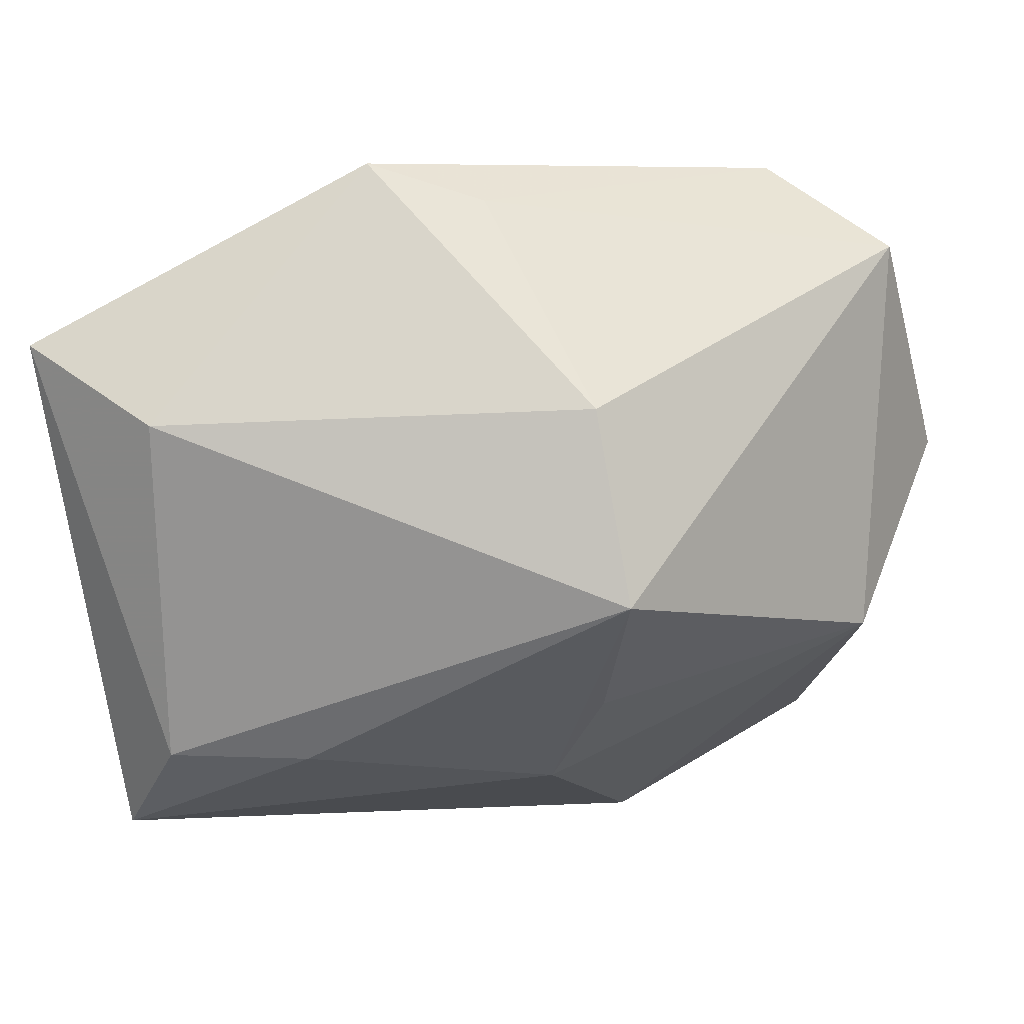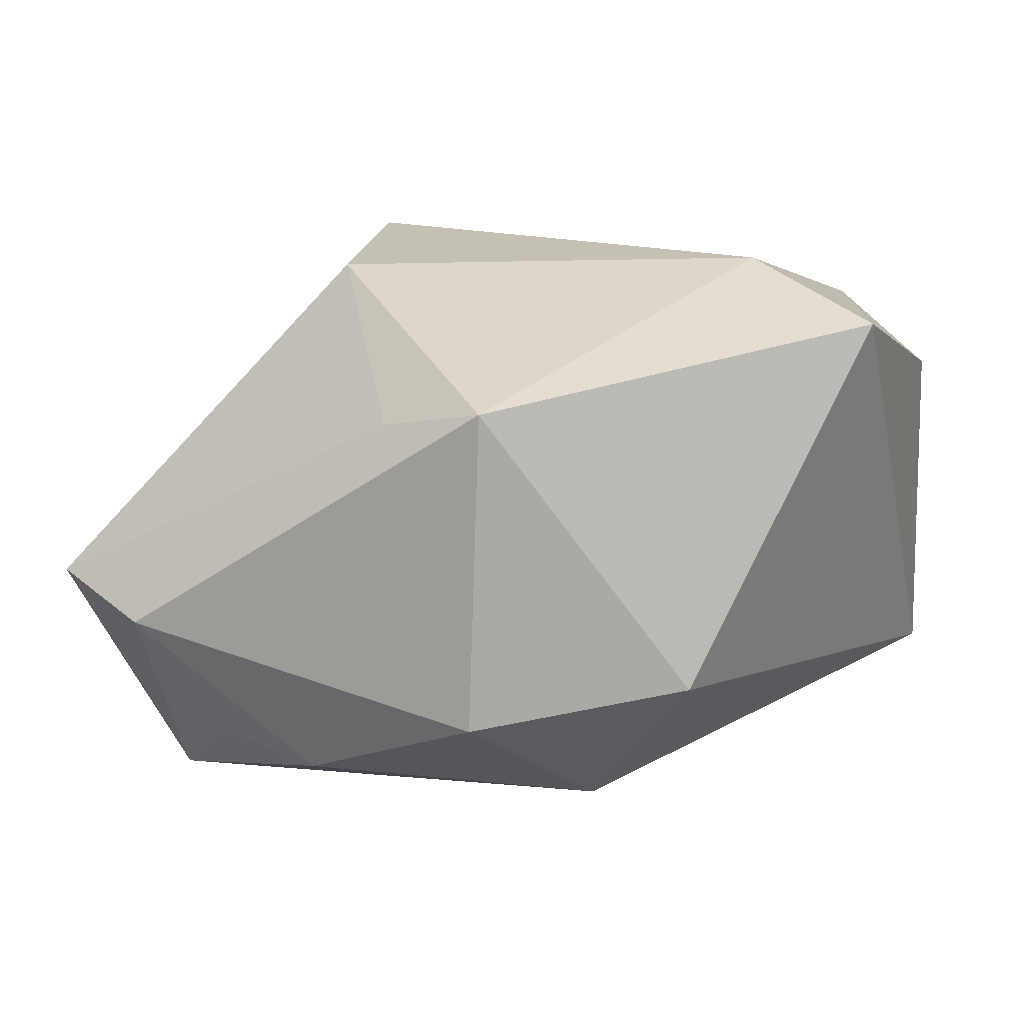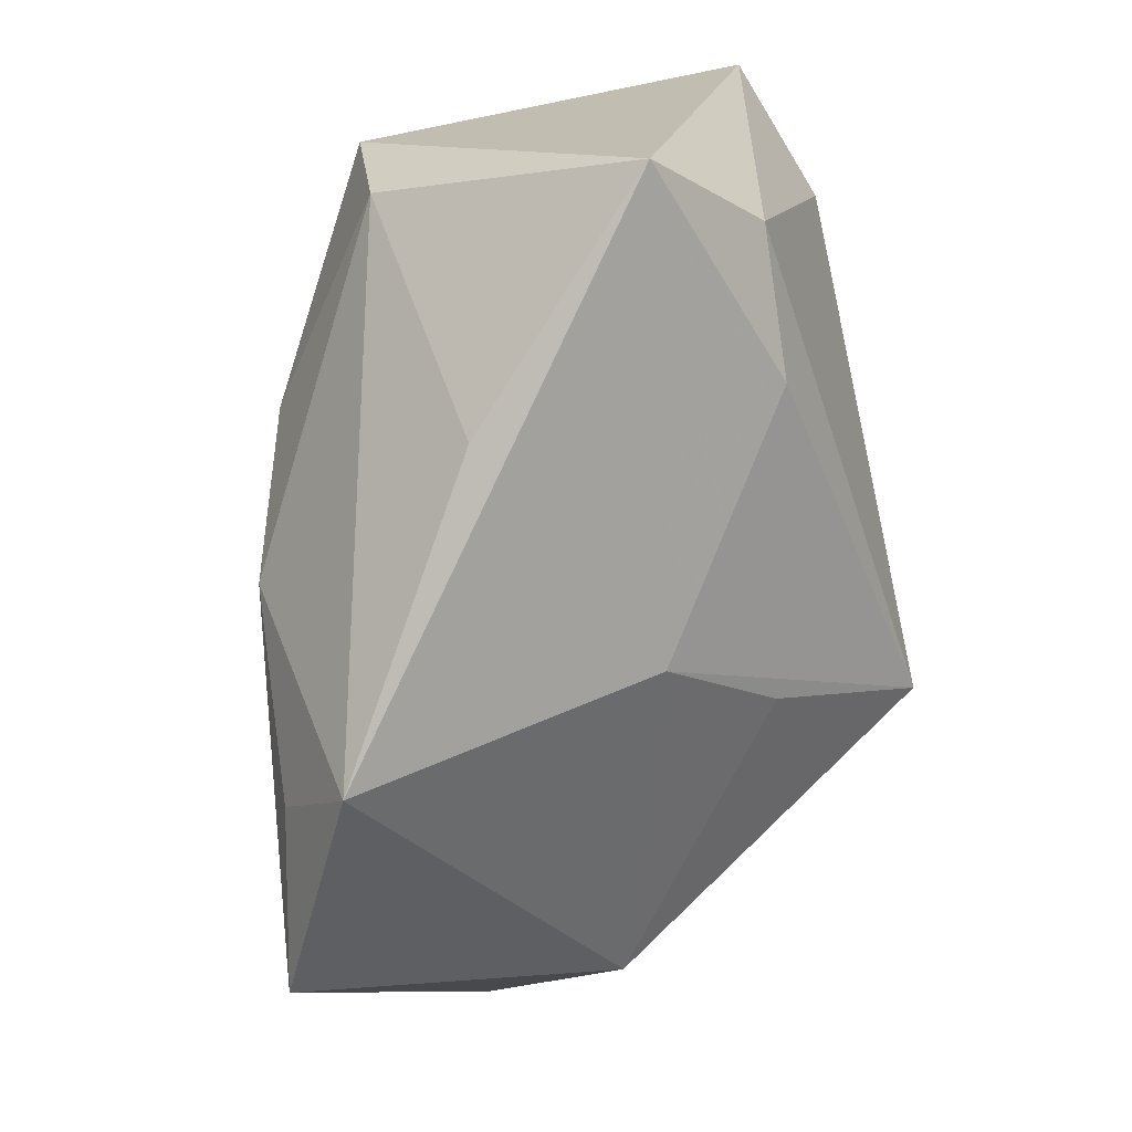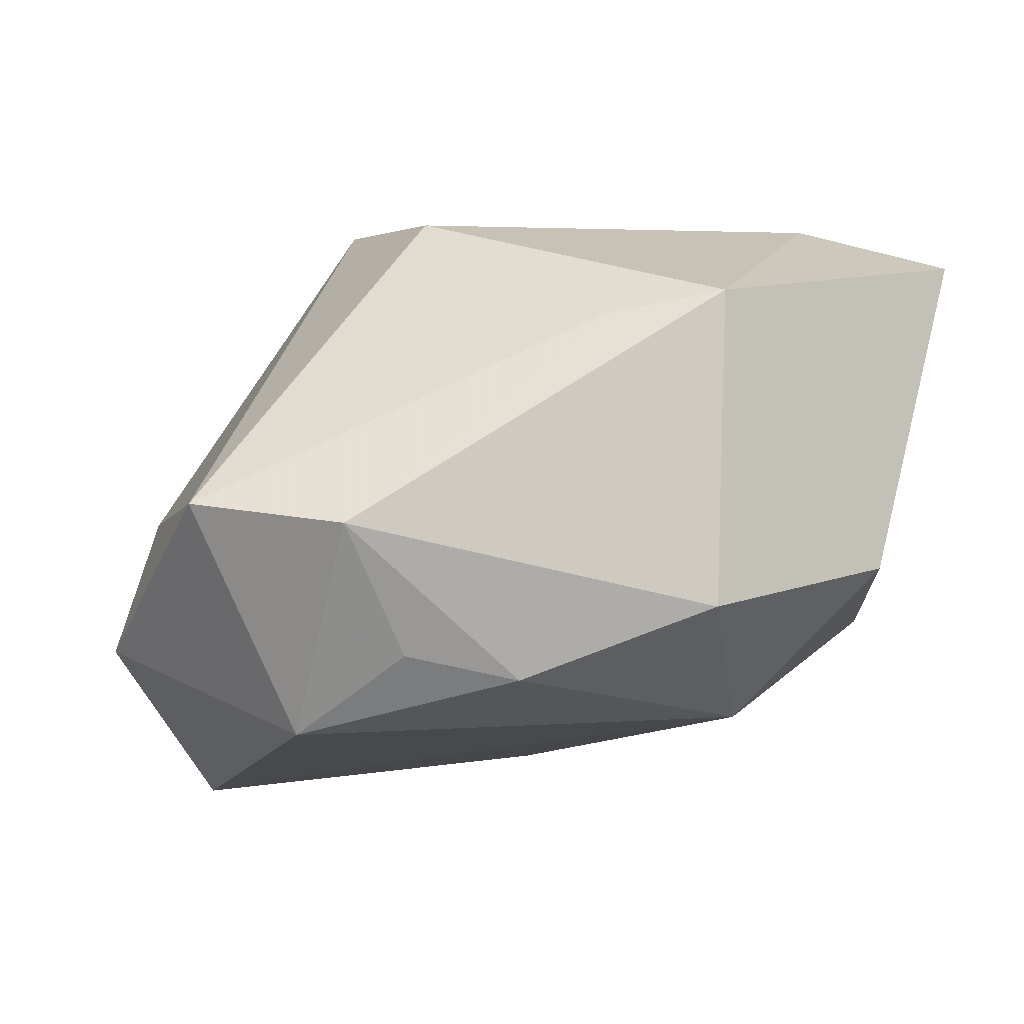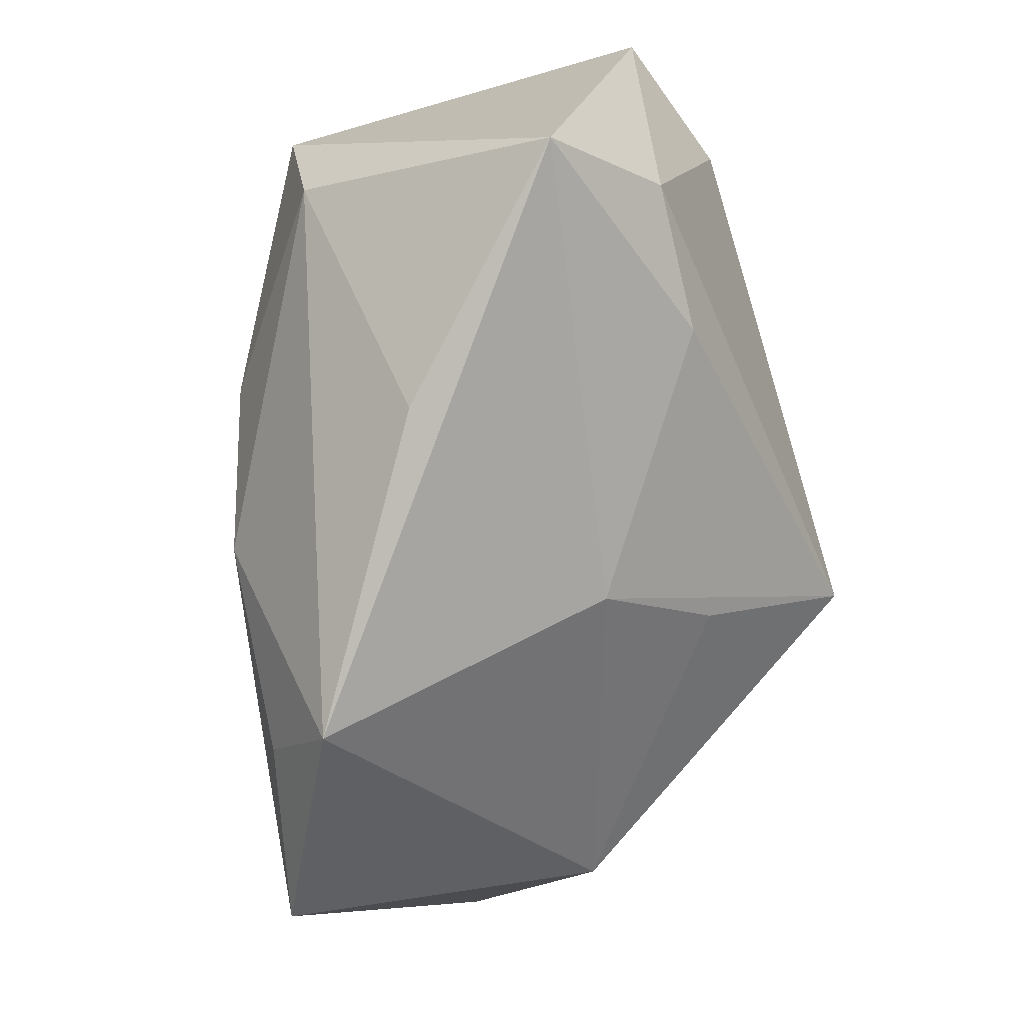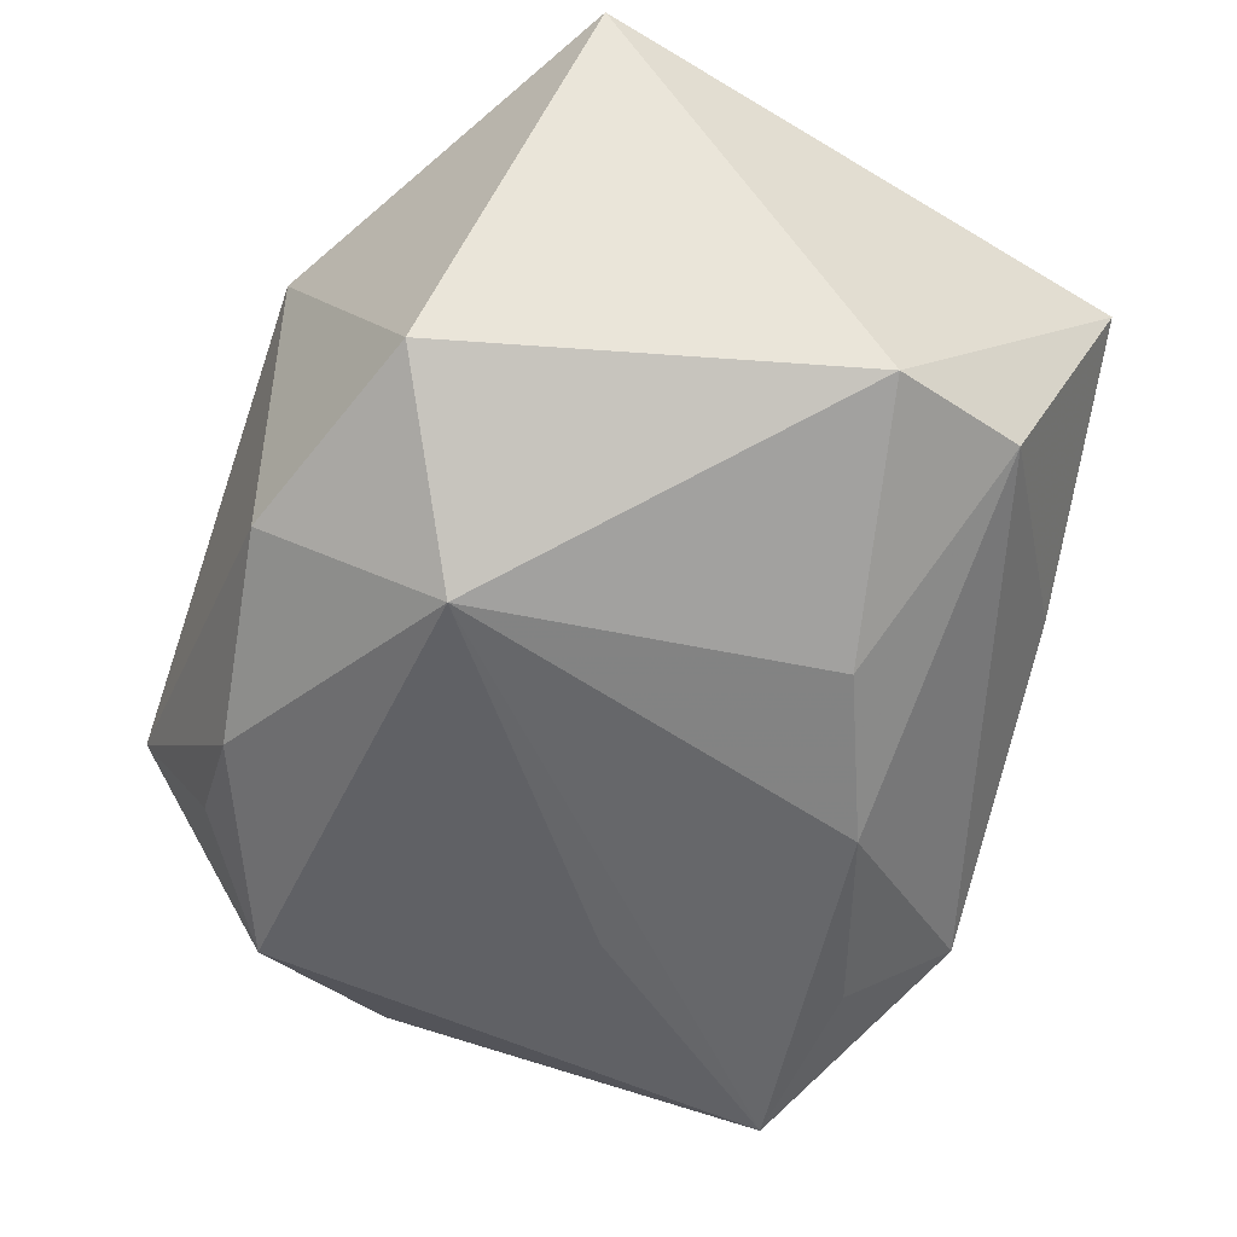
<metadata>
{"format":"obj","ext":"obj","renderer":"f3d","projection":"perspective","resolution":1024,"background":"white","views":[{"elev":6.9,"azim":10.3,"up":"+Y"},{"elev":13.3,"azim":-158.3,"up":"+Z"},{"elev":-79.0,"azim":-79.3,"up":"+Y"},{"elev":-6.3,"azim":164.3,"up":"+Z"},{"elev":-79.2,"azim":-74.5,"up":"+Y"},{"elev":-45.6,"azim":-111.8,"up":"+Z"}]}
</metadata>
<code>
v 0.01409 -0.02778 -0.02664
v 0.04118 0.02571 -0.003152
v -0.02655 0.009071 0.03024
v 0.04543 0.004687 -0.01578
v 0.03013 0.02091 -0.02413
v 0.02837 0.03375 -0.005362
v -0.01844 -0.01373 -0.0218
v -0.004333 -0.02051 -0.0259
v -0.007246 0.03375 -0.01221
v -0.03998 -0.008286 -0.01055
v -0.02747 -0.02416 0.02288
v -0.04009 0.01629 0.02558
v 0.01177 -0.03776 -0.02019
v -0.01434 0.01907 -0.02215
v 0.01098 0.0301 -0.01917
v 0.008249 -0.02817 0.007844
v 0.0216 0.02894 -0.017
v 0.01485 -0.01859 0.01703
v 0.01503 -0.005273 -0.02671
v -0.03578 -0.02107 -0.009471
v -0.01361 -0.02409 0.02237
v 0.0309 -0.02711 -0.02987
v -0.03475 -0.03334 0.0141
v 0.03929 -0.01297 -0.001269
v -0.02669 0.02752 -0.007663
v 0.01919 -0.006997 0.03024
v -0.008336 0.03375 0.01797
v 0.01554 0.01109 0.02788
v 0.002754 0.03021 0.01566
v -0.01503 -0.03495 -0.004488
f 12 23 11
f 25 27 9
f 12 27 25
f 10 23 12
f 12 25 10
f 23 13 16
f 13 24 16
f 22 5 4
f 4 24 22
f 22 24 13
f 3 11 26
f 12 11 3
f 26 28 3
f 3 27 12
f 3 28 27
f 30 13 23
f 23 10 20
f 20 30 23
f 13 30 20
f 8 13 20
f 14 10 25
f 14 25 9
f 14 22 8
f 7 14 8
f 8 20 7
f 7 20 10
f 10 14 7
f 21 16 26
f 23 16 21
f 26 11 21
f 21 11 23
f 18 24 26
f 26 16 18
f 18 16 24
f 1 13 8
f 8 22 1
f 1 22 13
f 2 28 26
f 4 5 2
f 26 24 2
f 2 24 4
f 15 14 9
f 5 14 15
f 15 17 5
f 5 22 19
f 19 14 5
f 22 14 19
f 27 28 29
f 28 2 29
f 9 27 6
f 27 29 6
f 6 29 2
f 6 15 9
f 17 15 6
f 5 17 6
f 6 2 5

</code>
